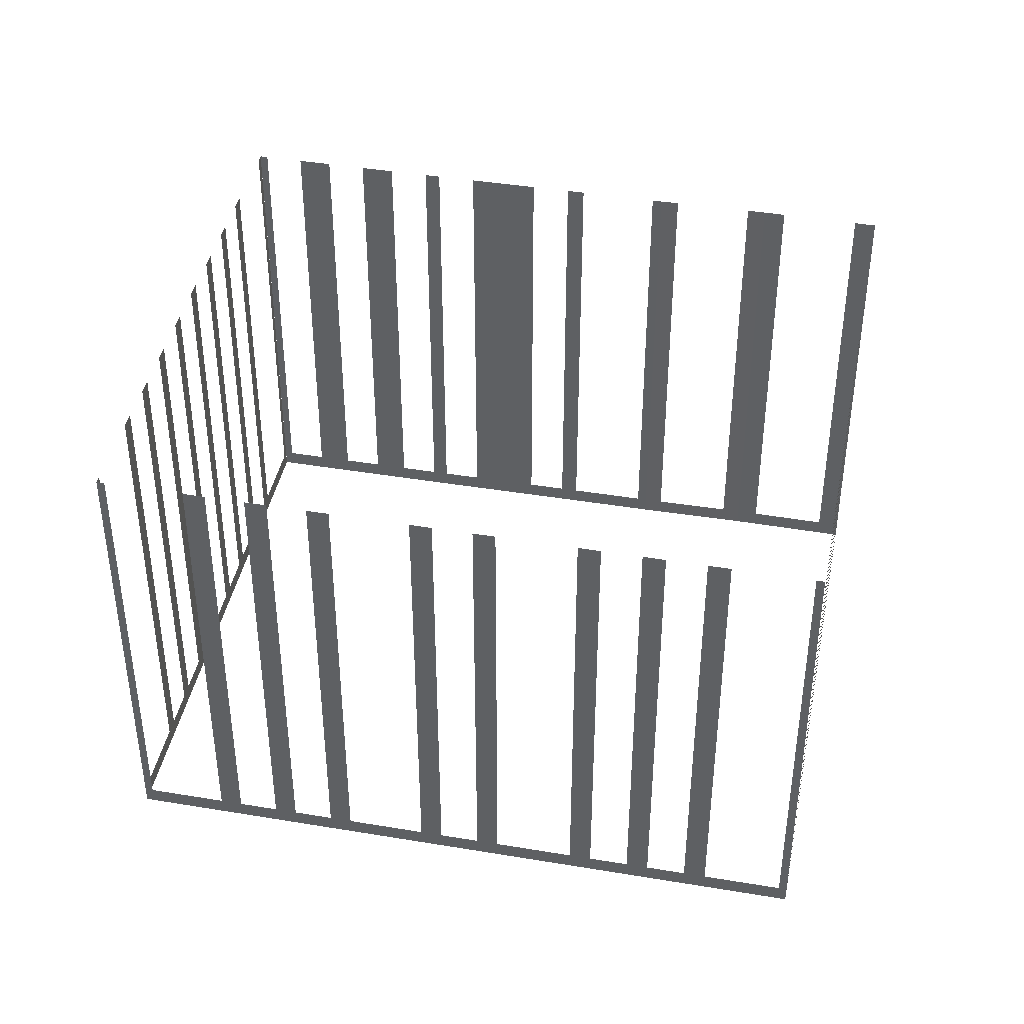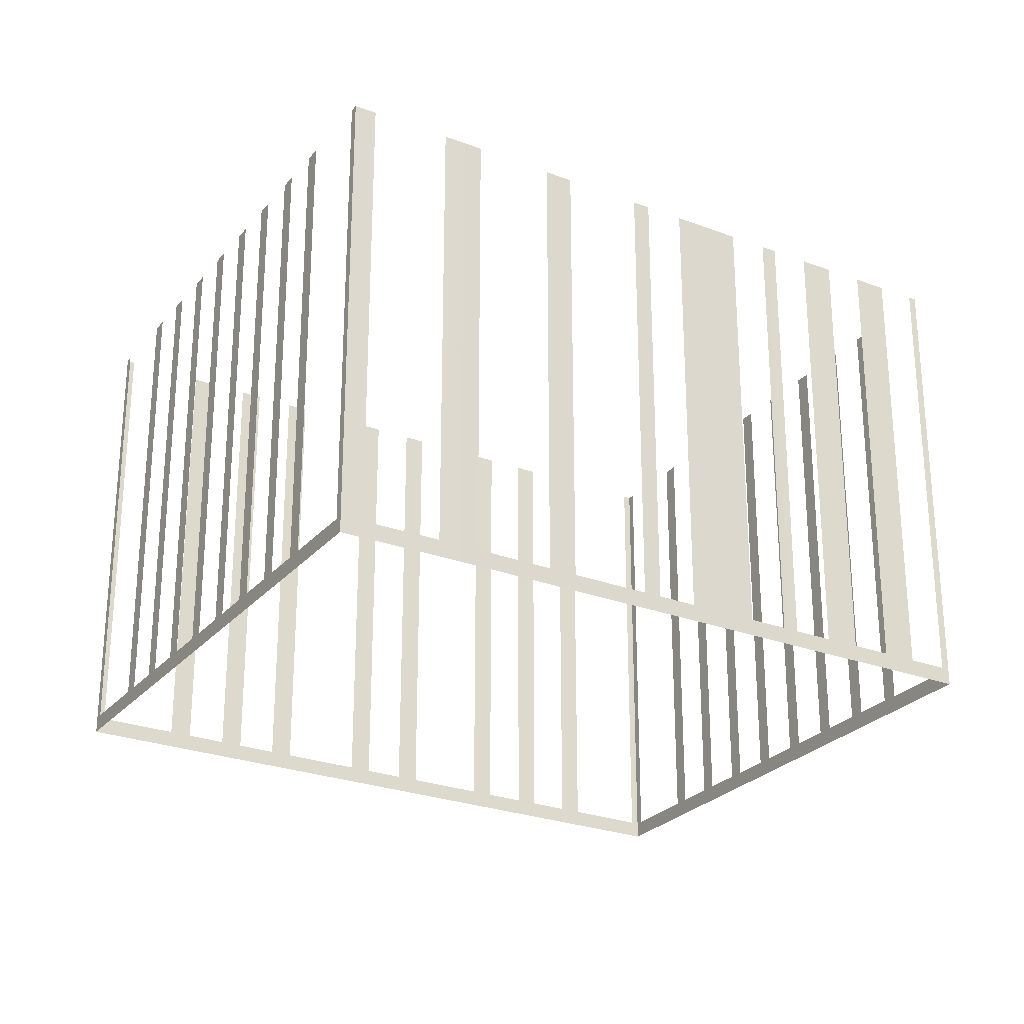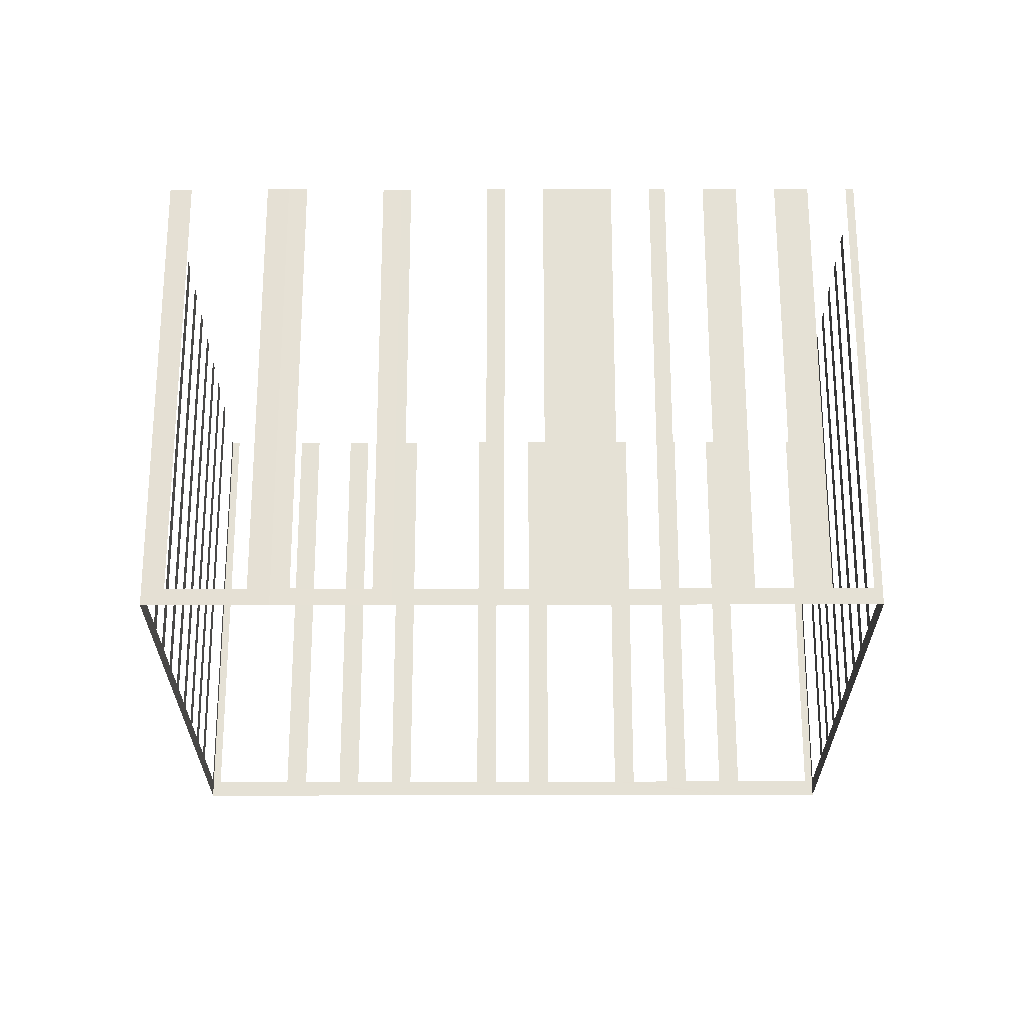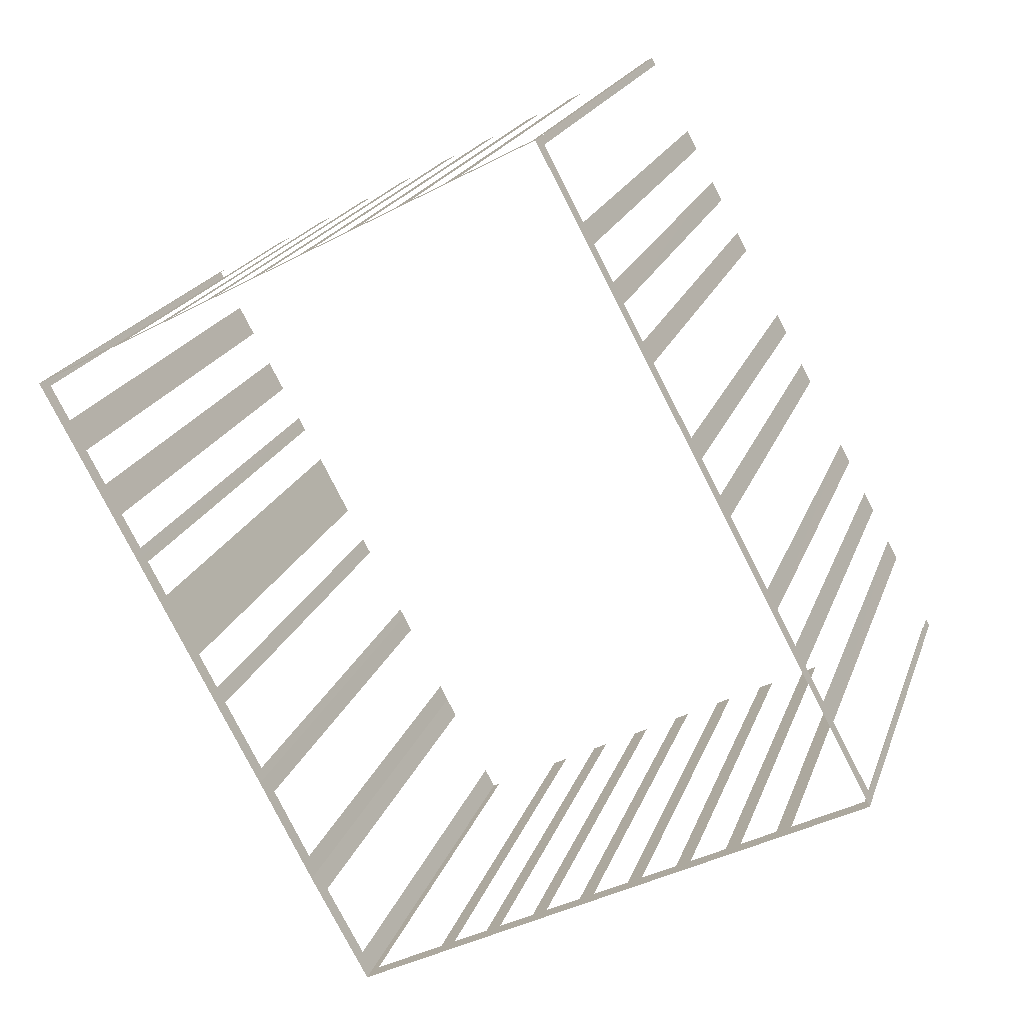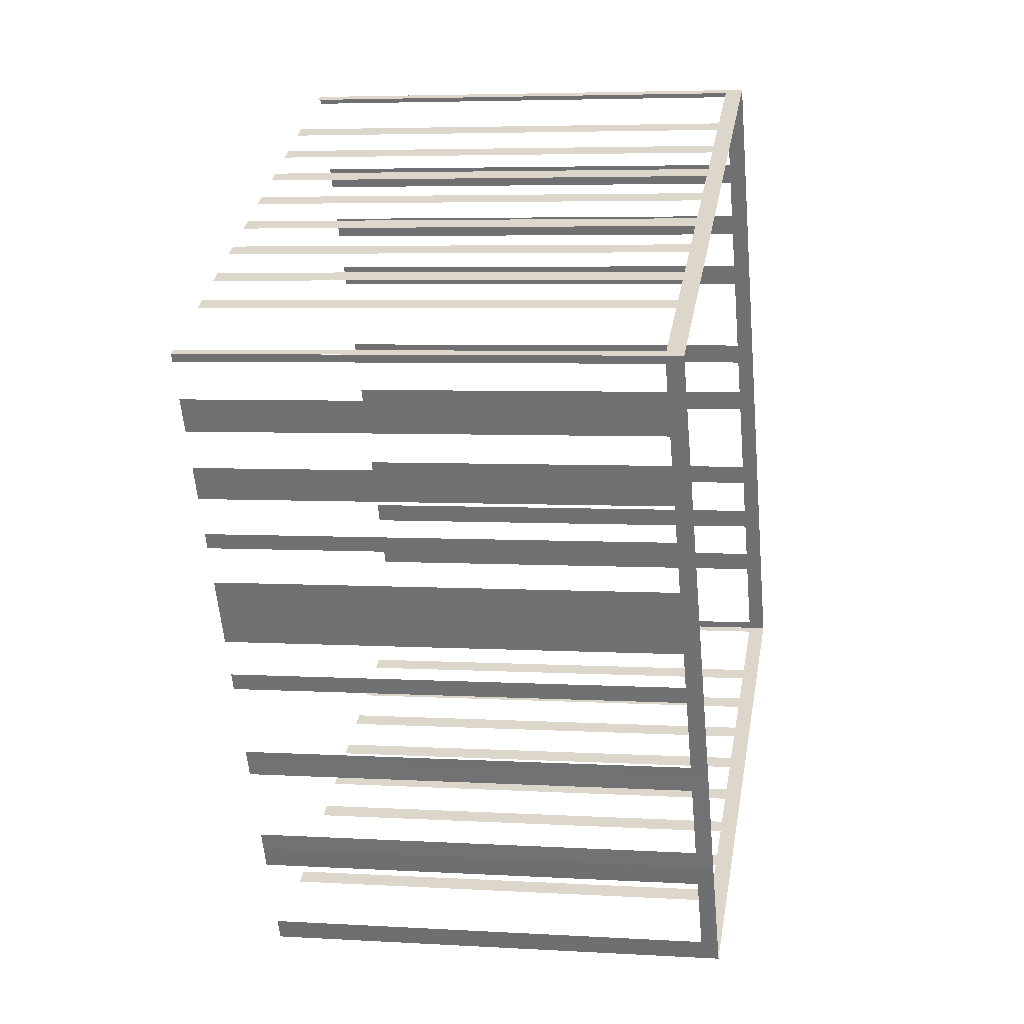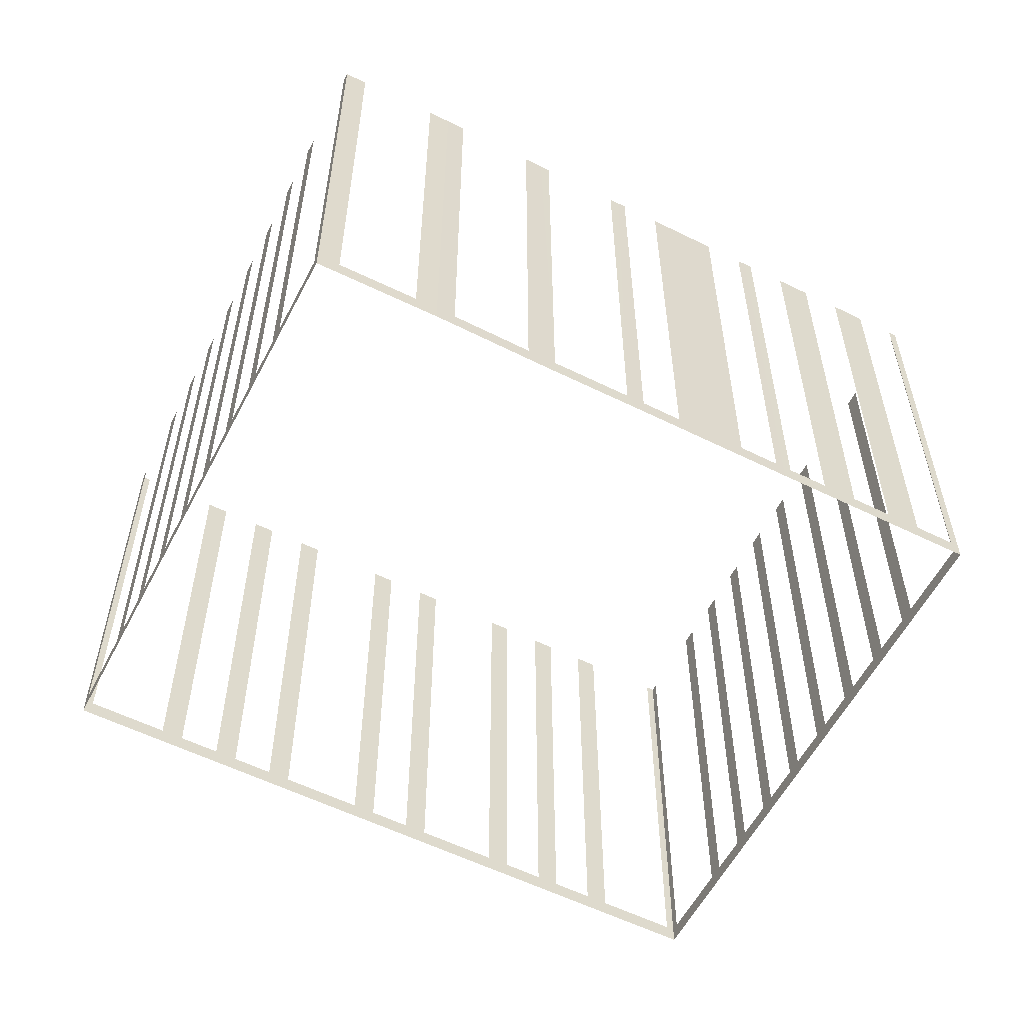
<metadata>
{"format":"obj","ext":"obj","renderer":"f3d","projection":"perspective","resolution":1024,"background":"white","views":[{"elev":42.0,"azim":-106.8,"up":"+Z"},{"elev":-26.3,"azim":31.1,"up":"+Z"},{"elev":-25.0,"azim":62.1,"up":"+Z"},{"elev":20.1,"azim":-163.8,"up":"+Y"},{"elev":4.9,"azim":100.8,"up":"+Y"},{"elev":-57.6,"azim":34.7,"up":"+Z"}]}
</metadata>
<code>
o geometryt000010000010000110010110000110000110100100000010st146
v 702.9 -105.9 931.9
v 703.2 -106.1 951.2
v 702.9 -105.9 951.2
v 699.9 -104.3 931.9
v 703.2 -106.1 931.2
v 699.9 -104.3 951.2
v 699.2 -104 951.2
v 699.2 -104 931.9
v 697.7 -103.2 931.9
v 697.7 -103.2 951.2
v 697.1 -102.9 951.2
v 697.1 -102.9 931.9
v 695.6 -102.1 931.9
v 695.6 -102.1 951.2
v 695 -101.8 951.2
v 695 -101.8 931.9
v 693.5 -101 931.9
v 693.5 -101 951.2
v 692.9 -100.6 951.2
v 692.9 -100.6 931.9
v 691.4 -99.83 931.9
v 681.1 -94.36 931.2
v 691.4 -99.83 951.2
v 690.7 -99.5 951.2
v 690.7 -99.5 931.9
v 689.2 -98.7 931.9
v 689.2 -98.7 951.2
v 688.6 -98.37 951.2
v 688.6 -98.37 931.9
v 687.1 -97.57 931.9
v 687.1 -97.57 951.2
v 686.5 -97.24 951.2
v 686.5 -97.24 931.9
v 685 -96.44 931.9
v 685 -96.44 951.2
v 684.4 -96.11 951.2
v 684.4 -96.11 931.9
v 681.4 -94.52 931.9
v 681.4 -94.52 951.2
v 681.1 -94.36 951.2
v 681.2 -94.05 931.9
v 681.1 -94.35 951.2
v 681.2 -94.05 951.2
v 682.8 -91.06 931.9
v 681.1 -94.35 931.2
v 682.8 -91.06 951.2
v 683.3 -90.22 951.2
v 683.3 -90.22 931.9
v 683.7 -89.39 931.2
v 684.1 -88.73 931.9
v 684.1 -88.73 951.2
v 684.5 -87.89 951.2
v 684.5 -87.89 931.9
v 685.3 -86.39 931.9
v 685.3 -86.39 951.2
v 685.8 -85.55 951.2
v 685.8 -85.55 931.9
v 687.4 -82.56 931.9
v 687.4 -82.56 951.2
v 687.8 -81.72 951.2
v 687.8 -81.72 931.9
v 688.6 -80.23 931.9
v 688.6 -80.23 951.2
v 689.1 -79.39 951.2
v 689.1 -79.39 931.9
v 693.3 -71.54 931.2
v 690.7 -76.4 931.9
v 690.7 -76.4 951.2
v 691.2 -75.56 951.2
v 691.2 -75.56 931.9
v 692 -74.07 931.9
v 692 -74.07 951.2
v 692.4 -73.23 951.2
v 692.4 -73.23 931.9
v 693.2 -71.73 931.9
v 693.2 -71.73 951.2
v 693.3 -71.54 951.2
v 693.7 -70.89 931.9
v 693.7 -70.89 951.2
v 695.3 -67.9 931.9
v 695.4 -67.6 931.2
v 695.3 -67.9 951.2
v 695.4 -67.6 951.2
v 695.7 -67.76 931.9
v 695.4 -67.6 951.2
v 695.7 -67.76 951.2
v 698.7 -69.35 931.9
v 695.4 -67.6 931.2
v 698.7 -69.35 951.2
v 699.3 -69.68 951.2
v 699.3 -69.68 931.9
v 700.8 -70.48 931.9
v 700.8 -70.48 951.2
v 701.5 -70.81 951.2
v 701.5 -70.81 931.9
v 703 -71.61 931.9
v 703 -71.61 951.2
v 703.6 -71.94 951.2
v 703.6 -71.94 931.9
v 705.1 -72.73 931.9
v 705.1 -72.73 951.2
v 705.7 -73.06 951.2
v 705.7 -73.06 931.9
v 707.2 -73.86 931.9
v 717.5 -79.32 931.2
v 707.2 -73.86 951.2
v 707.8 -74.19 951.2
v 707.8 -74.19 931.9
v 709.3 -74.98 931.9
v 709.3 -74.98 951.2
v 709.9 -75.31 951.2
v 709.9 -75.31 931.9
v 711.4 -76.11 931.9
v 711.4 -76.11 951.2
v 712 -76.44 951.2
v 712 -76.44 931.9
v 713.5 -77.24 931.9
v 713.5 -77.24 951.2
v 714.2 -77.57 951.2
v 714.2 -77.57 931.9
v 717.2 -79.16 931.9
v 717.2 -79.16 951.2
v 717.5 -79.32 951.2
v 705.2 -102.3 931.9
v 705.7 -101.5 951.2
v 705.2 -102.3 951.2
v 703.6 -105.3 931.9
v 705.7 -101.5 931.2
v 703.6 -105.3 951.2
v 703.2 -106.1 951.2
v 703.2 -106.1 931.2
v 707.6 -97.74 931.9
v 708 -97.03 951.2
v 707.6 -97.74 951.2
v 706.1 -100.8 931.9
v 708 -97.03 931.2
v 706.1 -100.8 951.2
v 705.7 -101.5 951.2
v 705.7 -101.5 931.2
v 709.8 -93.66 931.9
v 710 -93.29 951.2
v 709.8 -93.66 951.2
v 708.2 -96.65 931.9
v 710 -93.29 931.2
v 708.2 -96.65 951.2
v 708 -97.03 951.2
v 708 -97.03 931.2
v 713.2 -87.32 931.9
v 713.3 -87.02 951.2
v 713.2 -87.32 951.2
v 712.4 -88.82 931.9
v 713.3 -87.02 931.2
v 712.4 -88.82 951.2
v 711 -91.48 951.2
v 711 -91.48 931.9
v 710.2 -92.98 931.9
v 710 -93.29 931.2
v 710.2 -92.98 951.2
v 710 -93.29 951.2
v 717.3 -79.63 931.9
v 717.5 -79.32 951.2
v 717.3 -79.63 951.2
v 716.5 -81.12 931.9
v 717.5 -79.32 931.2
v 716.5 -81.12 951.2
v 716.3 -81.49 951.2
v 715.8 -82.42 931.9
v 716.3 -81.49 931.2
v 715.8 -82.42 951.2
v 715 -83.92 931.9
v 715.3 -83.37 931.2
v 715 -83.92 951.2
v 714.3 -85.22 951.2
v 714.3 -85.22 931.9
v 713.5 -86.72 931.9
v 713.3 -87.02 931.2
v 713.5 -86.72 951.2
v 713.3 -87.02 951.2
f 1 2 3
f 4 5 1
f 2 1 5
f 6 7 4
f 7 8 4
f 8 9 5
f 10 11 9
f 11 12 9
f 12 13 5
f 14 15 13
f 15 16 13
f 20 22 5
f 23 24 21
f 24 25 21
f 26 22 25
f 27 28 26
f 28 29 26
f 31 32 30
f 32 33 30
f 33 22 30
f 34 22 33
f 38 22 37
f 39 40 38
f 41 42 43
f 44 45 41
f 42 41 45
f 46 47 44
f 47 48 44
f 44 48 49
f 44 49 45
f 48 50 49
f 51 52 50
f 52 53 50
f 49 50 53
f 49 53 54
f 55 56 54
f 56 57 54
f 49 54 57
f 49 57 58
f 59 60 58
f 60 61 58
f 49 61 62
f 63 64 62
f 64 65 62
f 62 65 66
f 49 62 66
f 65 67 66
f 68 69 67
f 69 70 67
f 70 71 66
f 72 73 71
f 73 74 71
f 71 74 66
f 74 75 66
f 76 77 75
f 77 78 75
f 75 78 66
f 77 79 78
f 80 81 78
f 78 81 66
f 82 83 80
f 83 81 80
f 84 85 86
f 87 88 84
f 85 84 88
f 89 90 87
f 90 91 87
f 91 88 87
f 91 92 88
f 93 94 92
f 94 95 92
f 92 95 88
f 95 96 88
f 97 98 96
f 98 99 96
f 101 102 100
f 102 103 100
f 100 103 88
f 104 105 103
f 103 105 88
f 106 107 104
f 107 108 104
f 108 105 104
f 109 105 108
f 110 111 109
f 111 112 109
f 112 105 109
f 113 105 112
f 114 115 113
f 115 116 113
f 116 105 113
f 117 105 116
f 118 119 117
f 119 120 117
f 120 105 117
f 121 105 120
f 122 123 121
f 123 105 121
f 124 125 126
f 125 124 128
f 130 131 127
f 132 133 134
f 133 132 136
f 138 139 135
f 139 136 135
f 140 141 142
f 143 144 140
f 141 140 144
f 145 146 143
f 146 147 143
f 147 144 143
f 148 149 150
f 151 152 148
f 149 148 152
f 153 154 151
f 154 155 151
f 155 152 151
f 156 157 155
f 155 157 152
f 158 159 156
f 159 157 156
f 160 161 162
f 163 164 160
f 161 160 164
f 165 166 163
f 166 167 163
f 163 167 168
f 163 168 164
f 166 169 167
f 167 170 171
f 167 171 168
f 172 173 170
f 173 174 170
f 170 174 171
f 175 176 174
f 174 176 171
f 177 178 175
f 178 176 175
f 8 5 4
f 9 12 5
f 13 16 5
f 16 17 5
f 18 19 17
f 19 20 17
f 17 20 5
f 21 22 20
f 25 22 21
f 29 22 26
f 30 22 29
f 35 36 34
f 36 37 34
f 37 22 34
f 40 22 38
f 49 58 61
f 67 70 66
f 96 99 88
f 99 100 88
f 127 128 124
f 129 130 127
f 131 128 127
f 135 136 132
f 137 138 135

</code>
